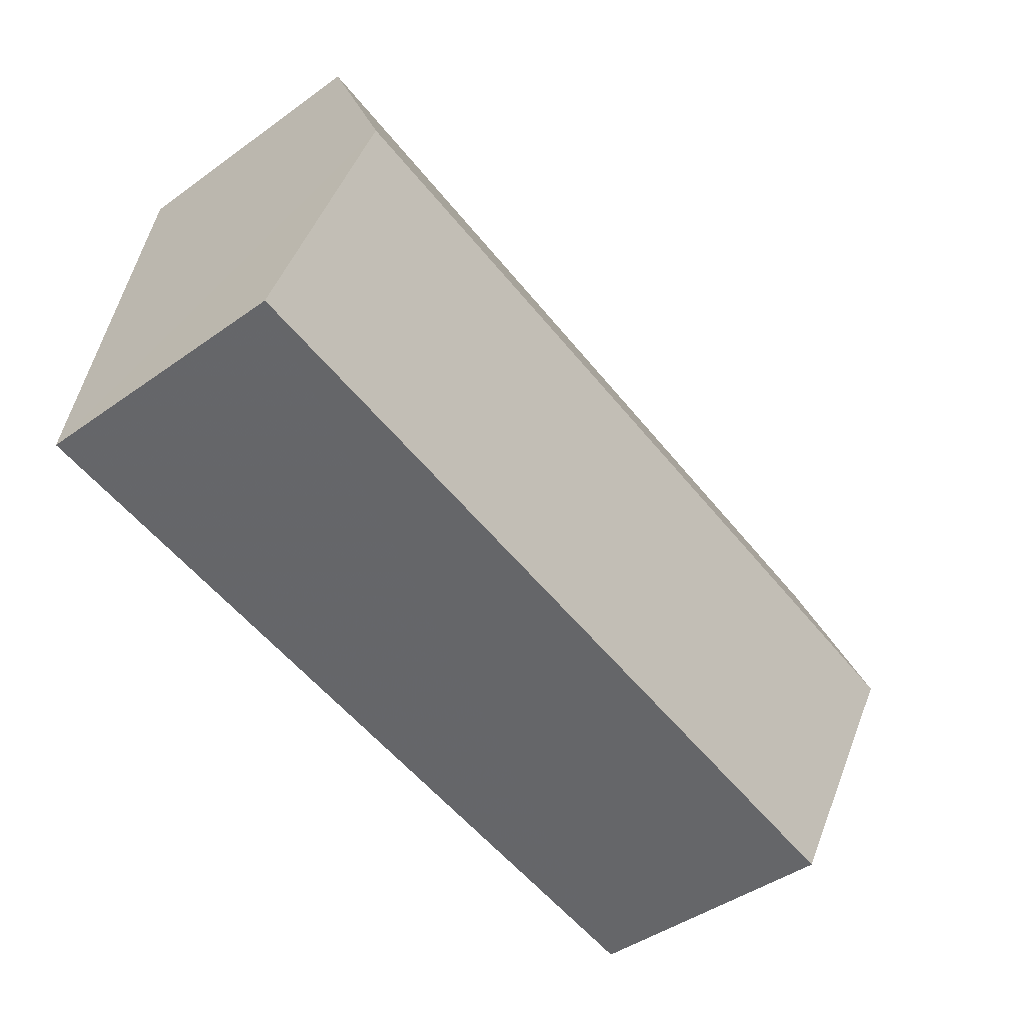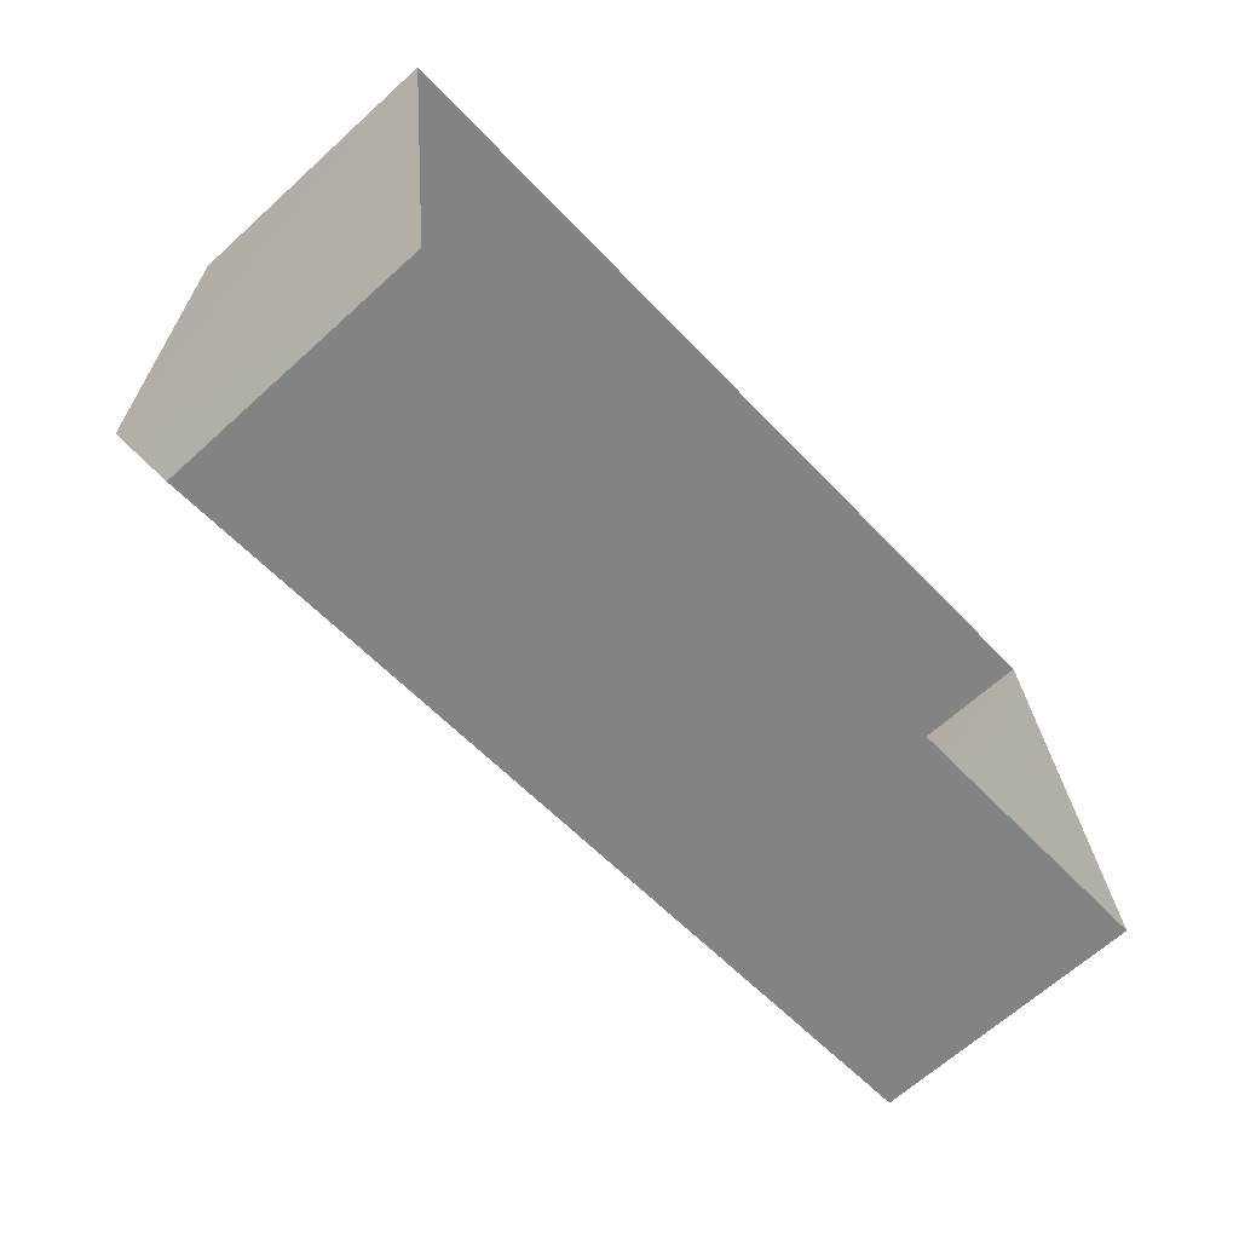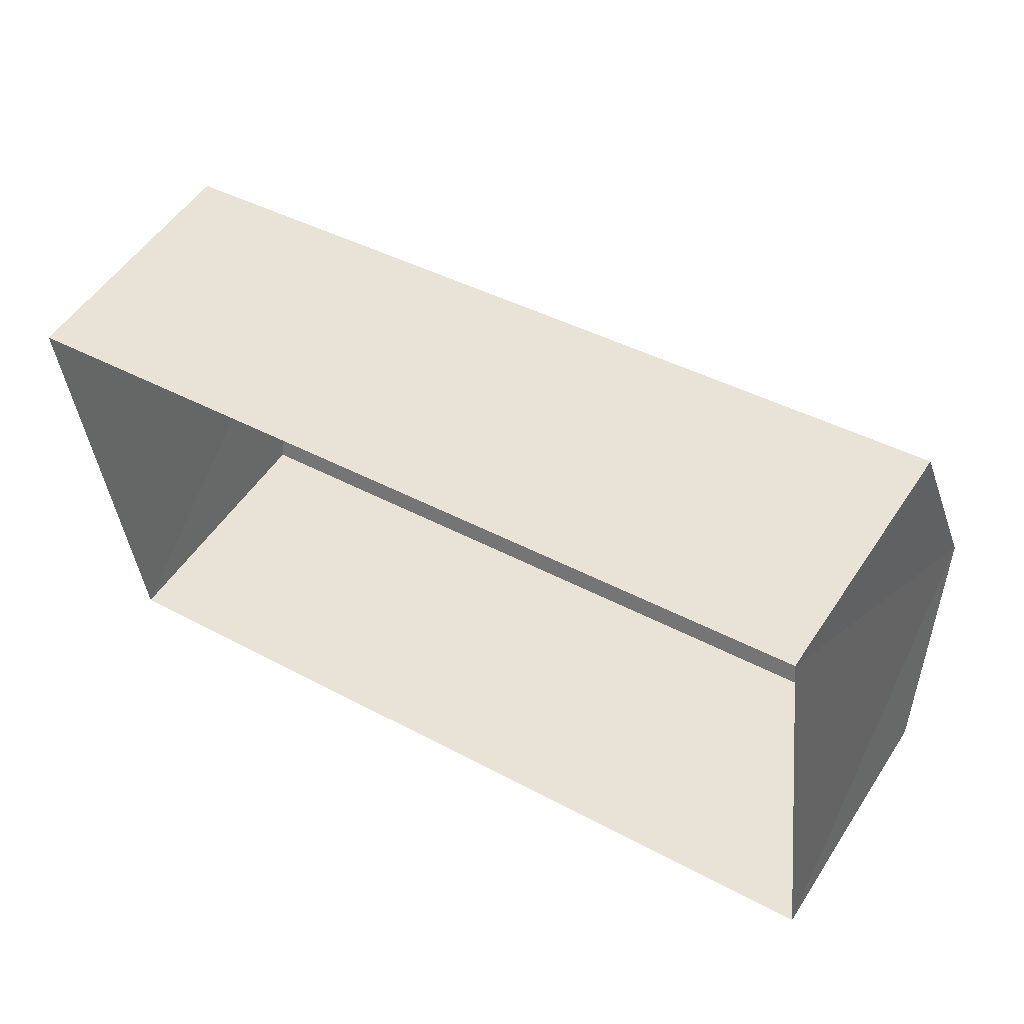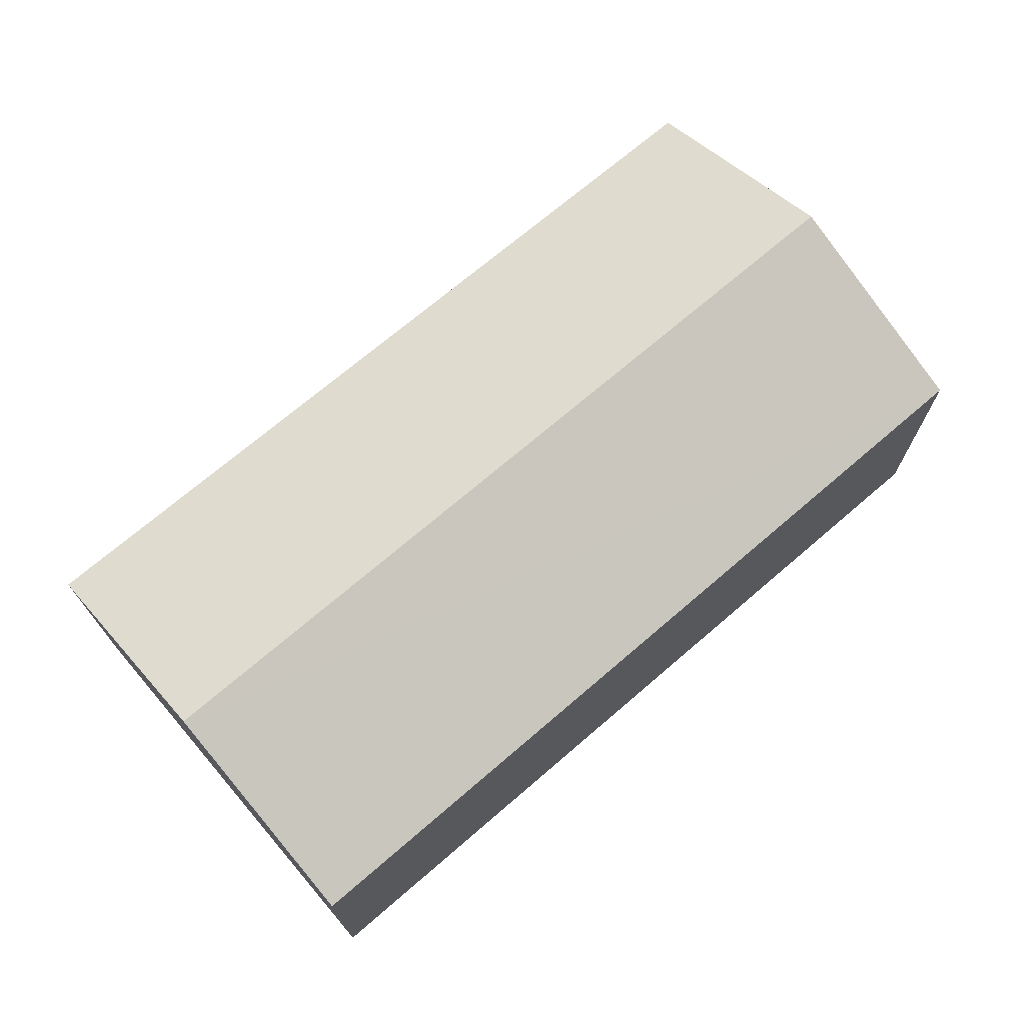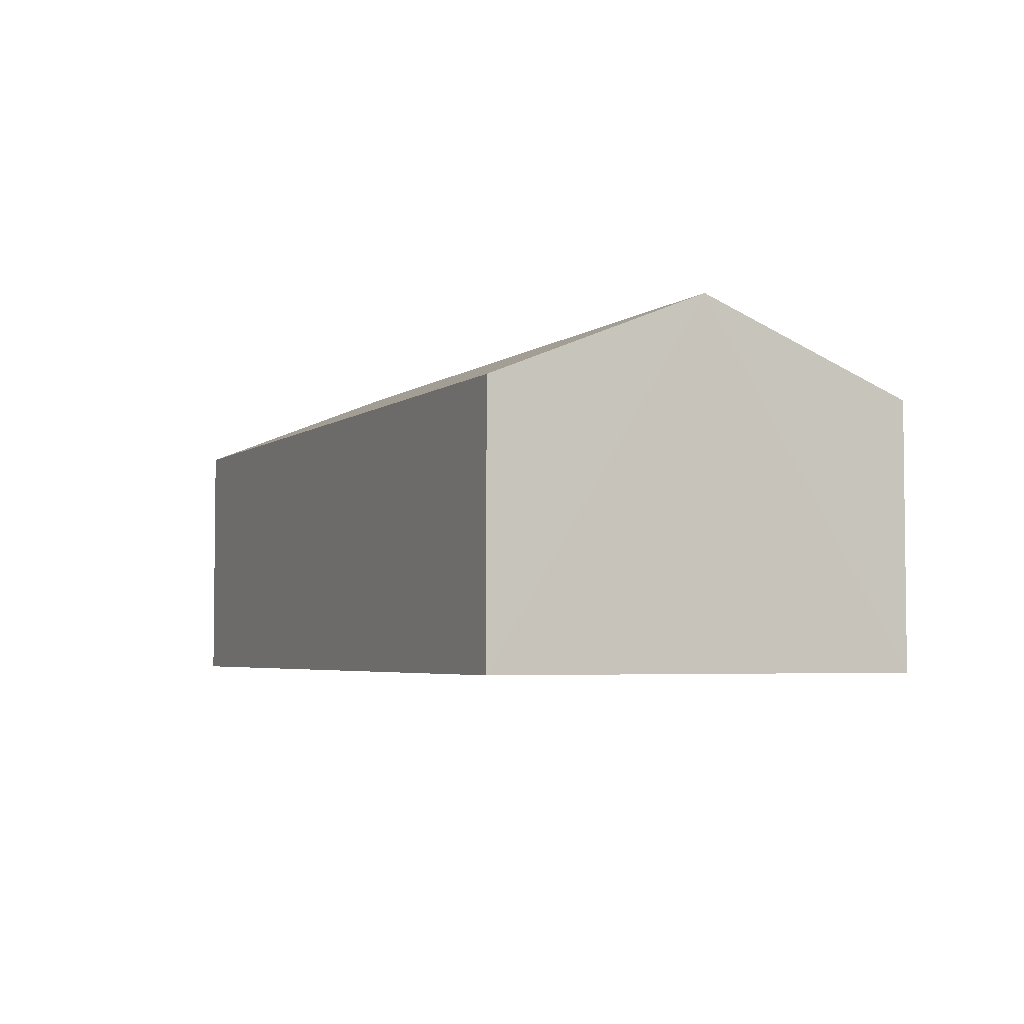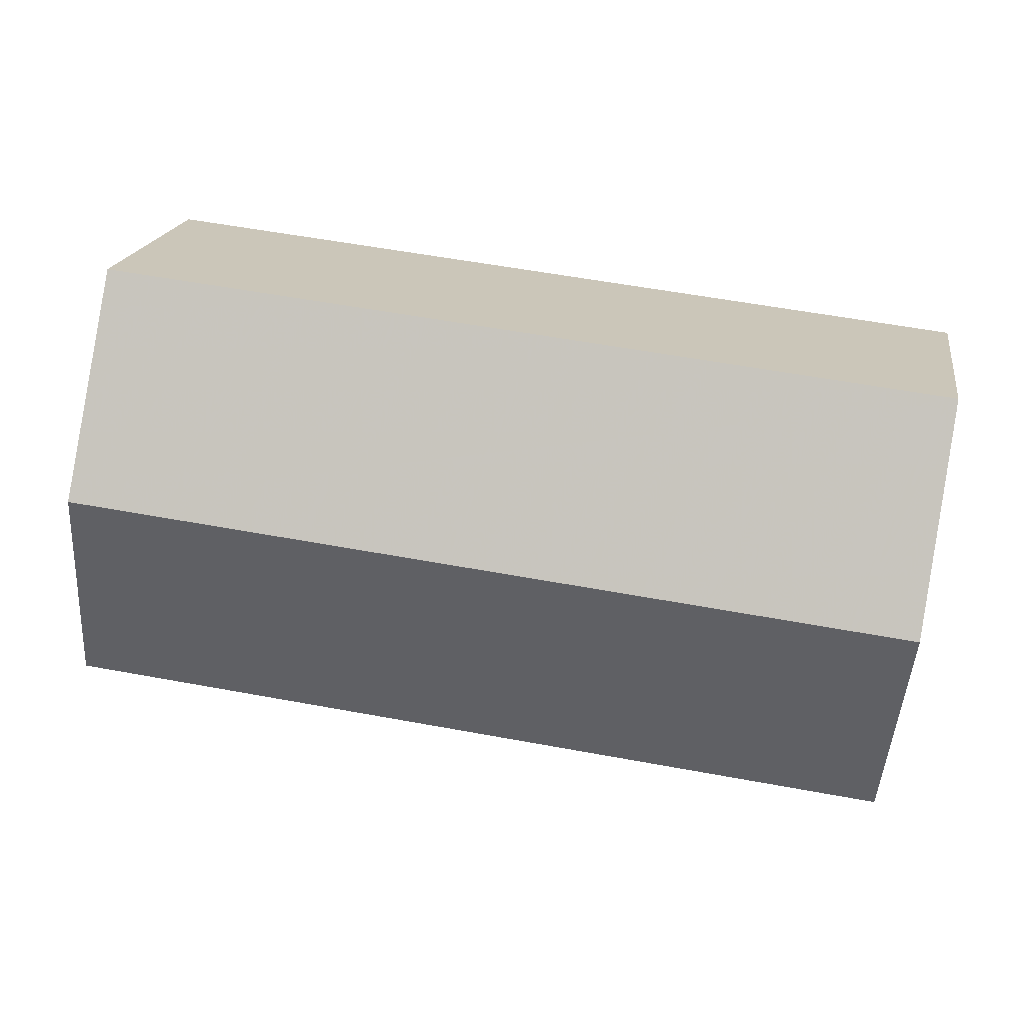
<metadata>
{"format":"obj","ext":"obj","renderer":"f3d","projection":"perspective","resolution":1024,"background":"white","views":[{"elev":-47.1,"azim":-51.4,"up":"+Y"},{"elev":-65.6,"azim":132.5,"up":"+Y"},{"elev":53.4,"azim":-147.2,"up":"+Y"},{"elev":70.9,"azim":-47.5,"up":"+Z"},{"elev":-4.0,"azim":-121.3,"up":"+Z"},{"elev":19.3,"azim":8.6,"up":"+Y"}]}
</metadata>
<code>
v -3.155e+05 4.009e+04 4.779
v -3.155e+05 4.009e+04 4.783
v -3.155e+05 4.009e+04 4.78
v -3.155e+05 4.009e+04 4.782
v -3.155e+05 4.009e+04 7.688
v -3.155e+05 4.009e+04 6.955
v -3.155e+05 4.009e+04 7.686
v -3.155e+05 4.009e+04 6.958
v -3.155e+05 4.009e+04 6.956
v -3.155e+05 4.009e+04 6.959
f 1 2 3
f 1 4 2
f 5 6 7
f 5 8 6
f 9 10 5
f 7 9 5
f 6 1 7
f 1 3 7
f 3 9 7
f 8 4 1
f 6 8 1
f 10 2 5
f 2 4 5
f 4 8 5
f 10 3 2
f 10 9 3

</code>
